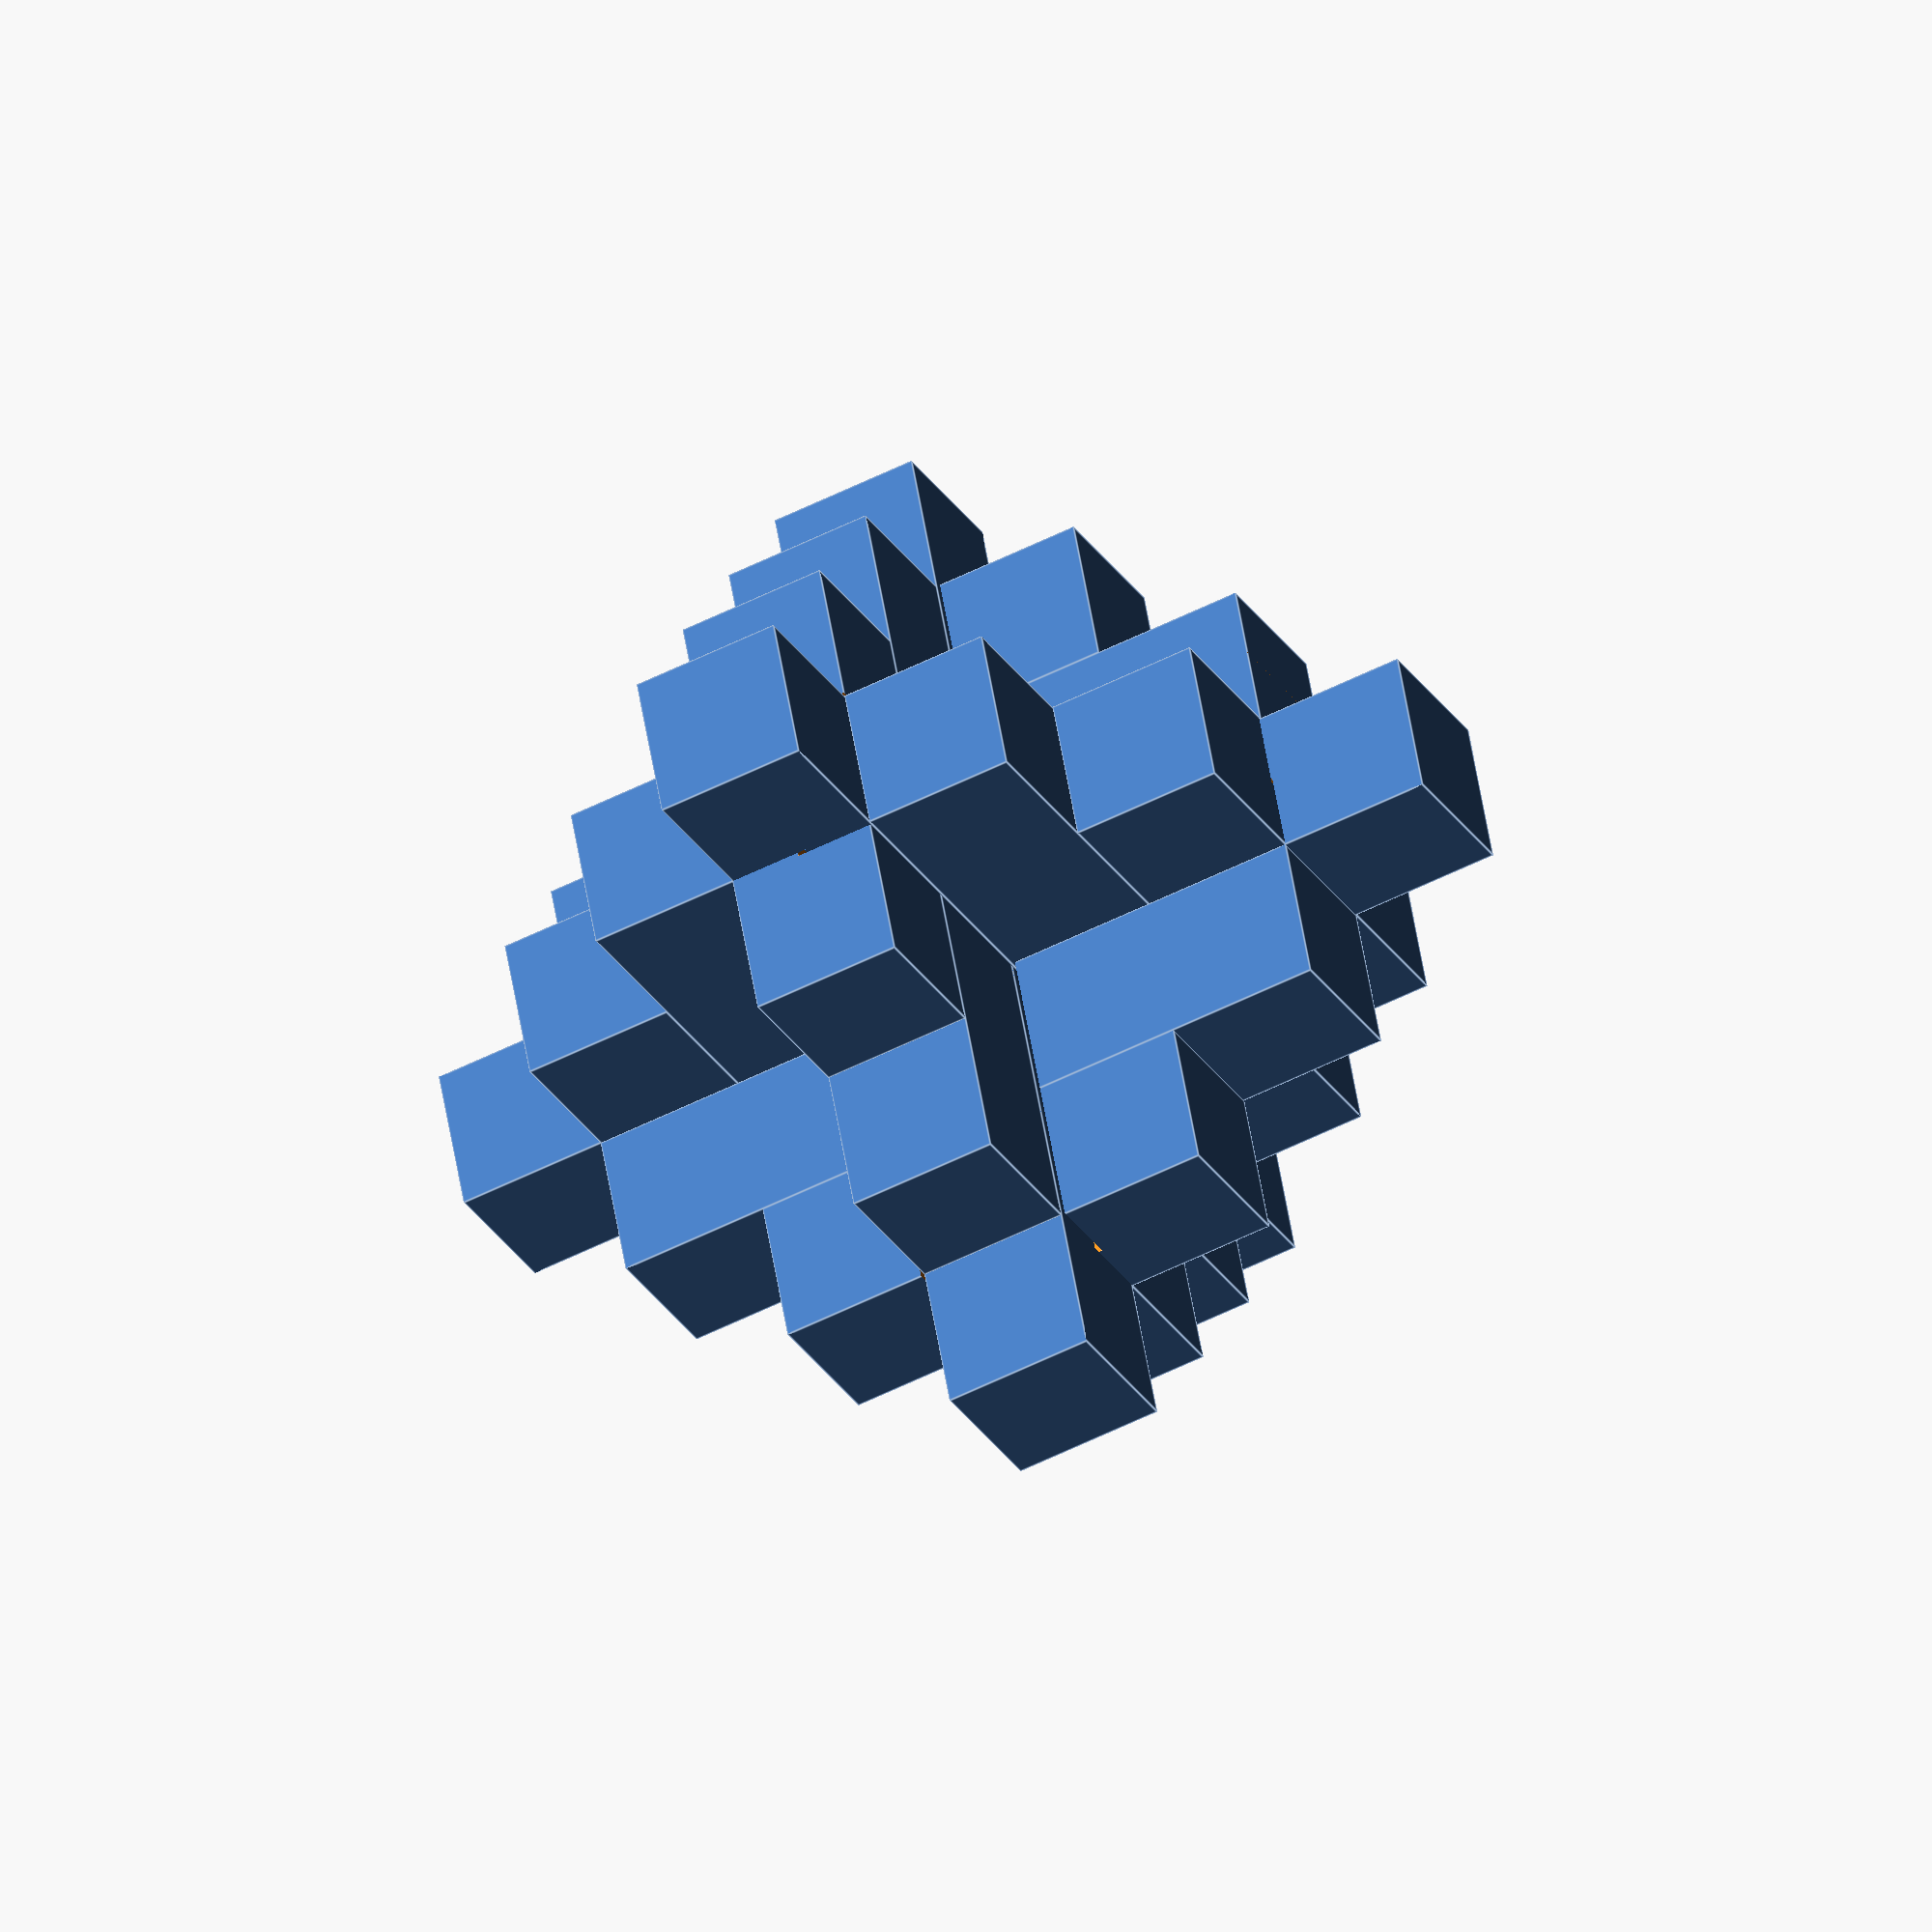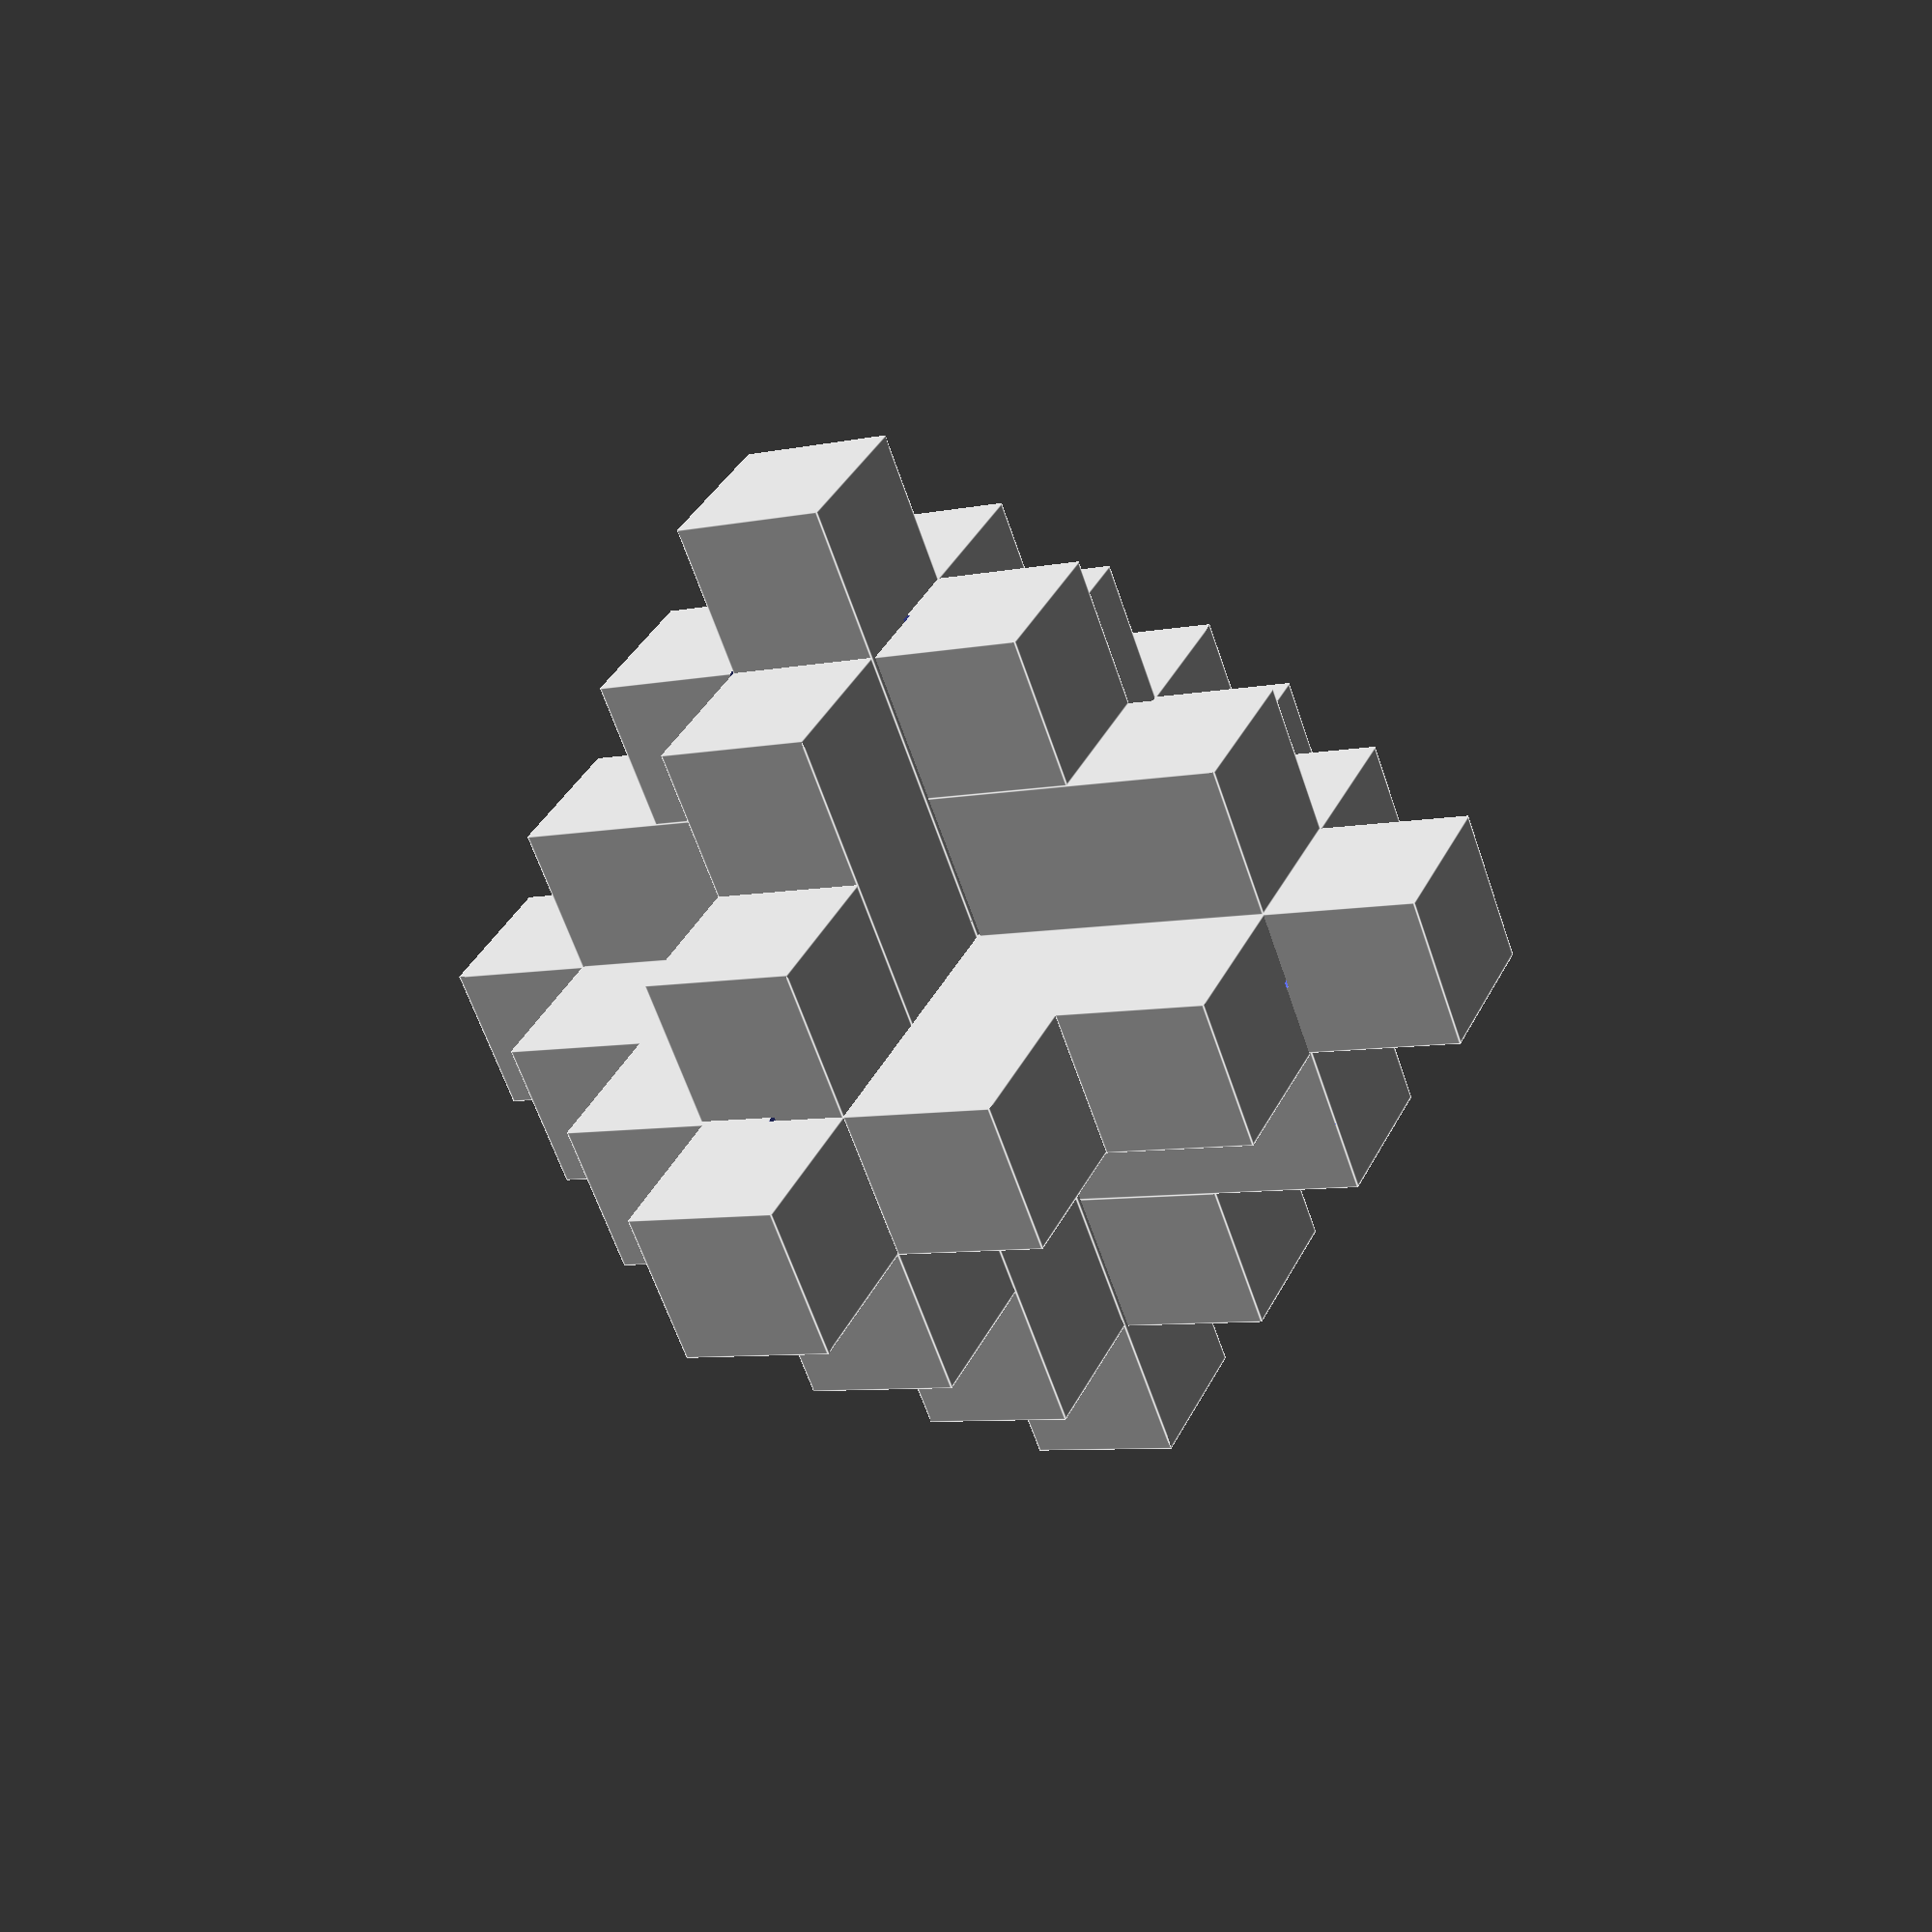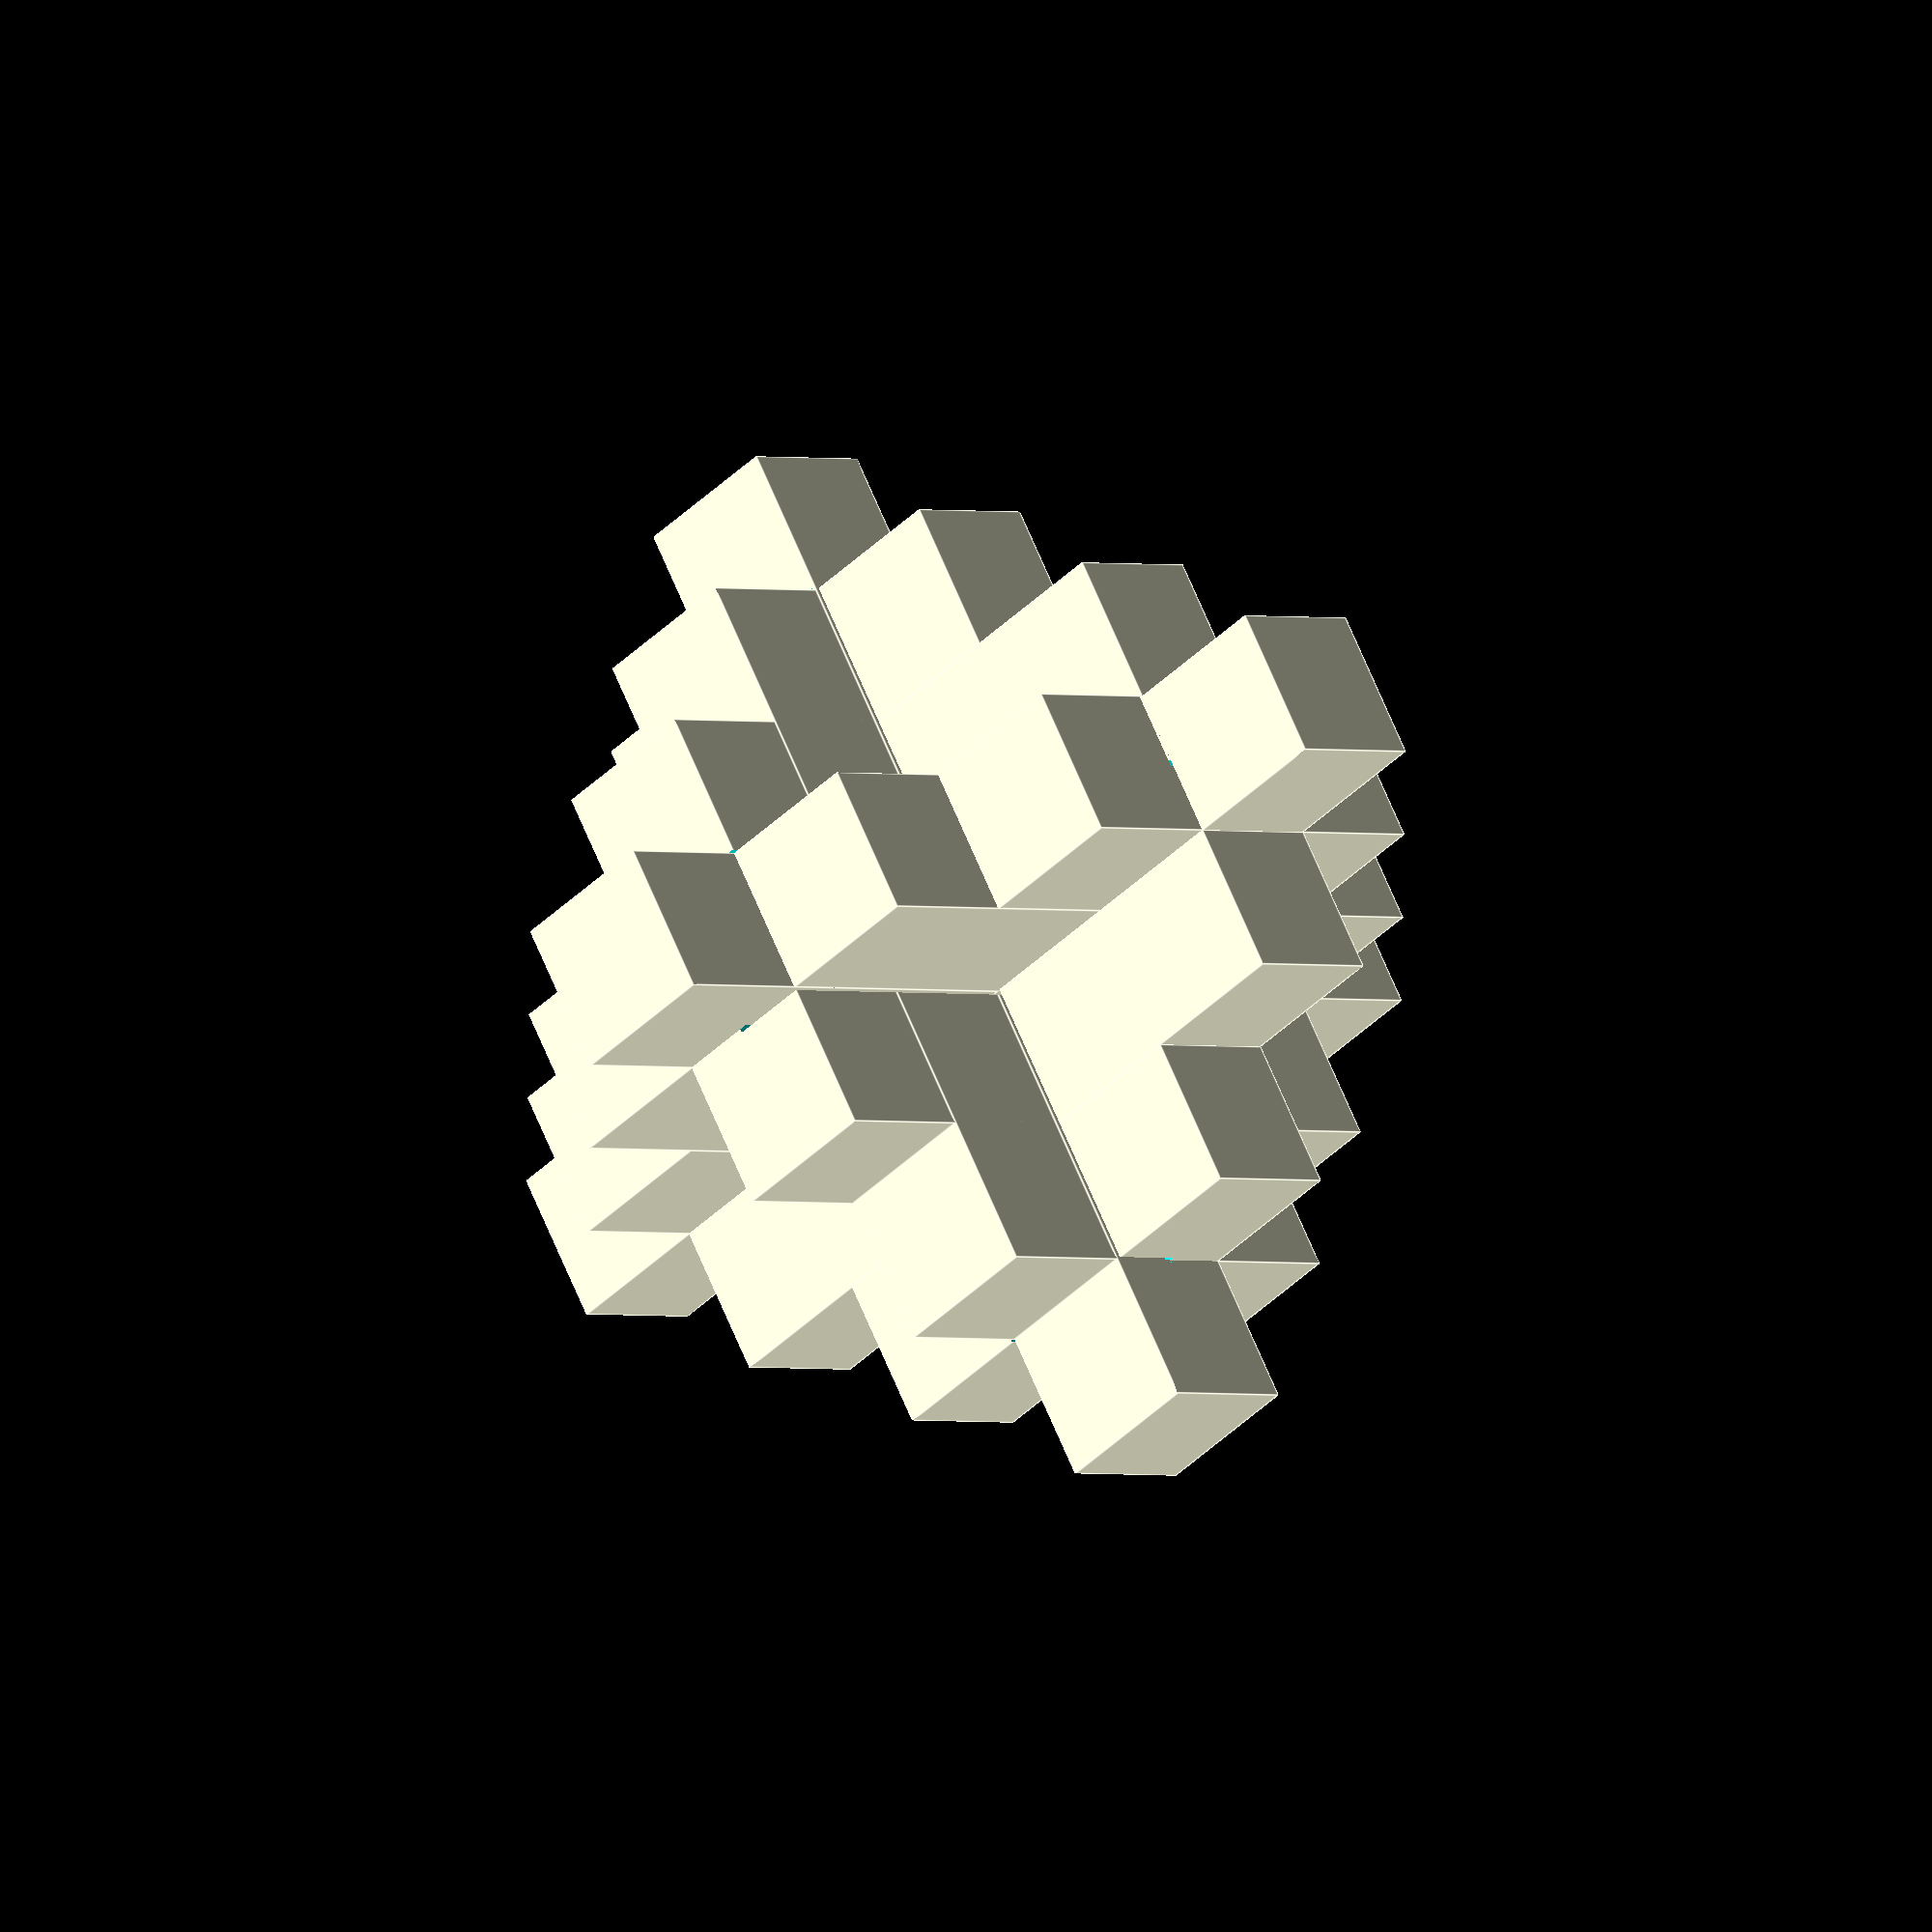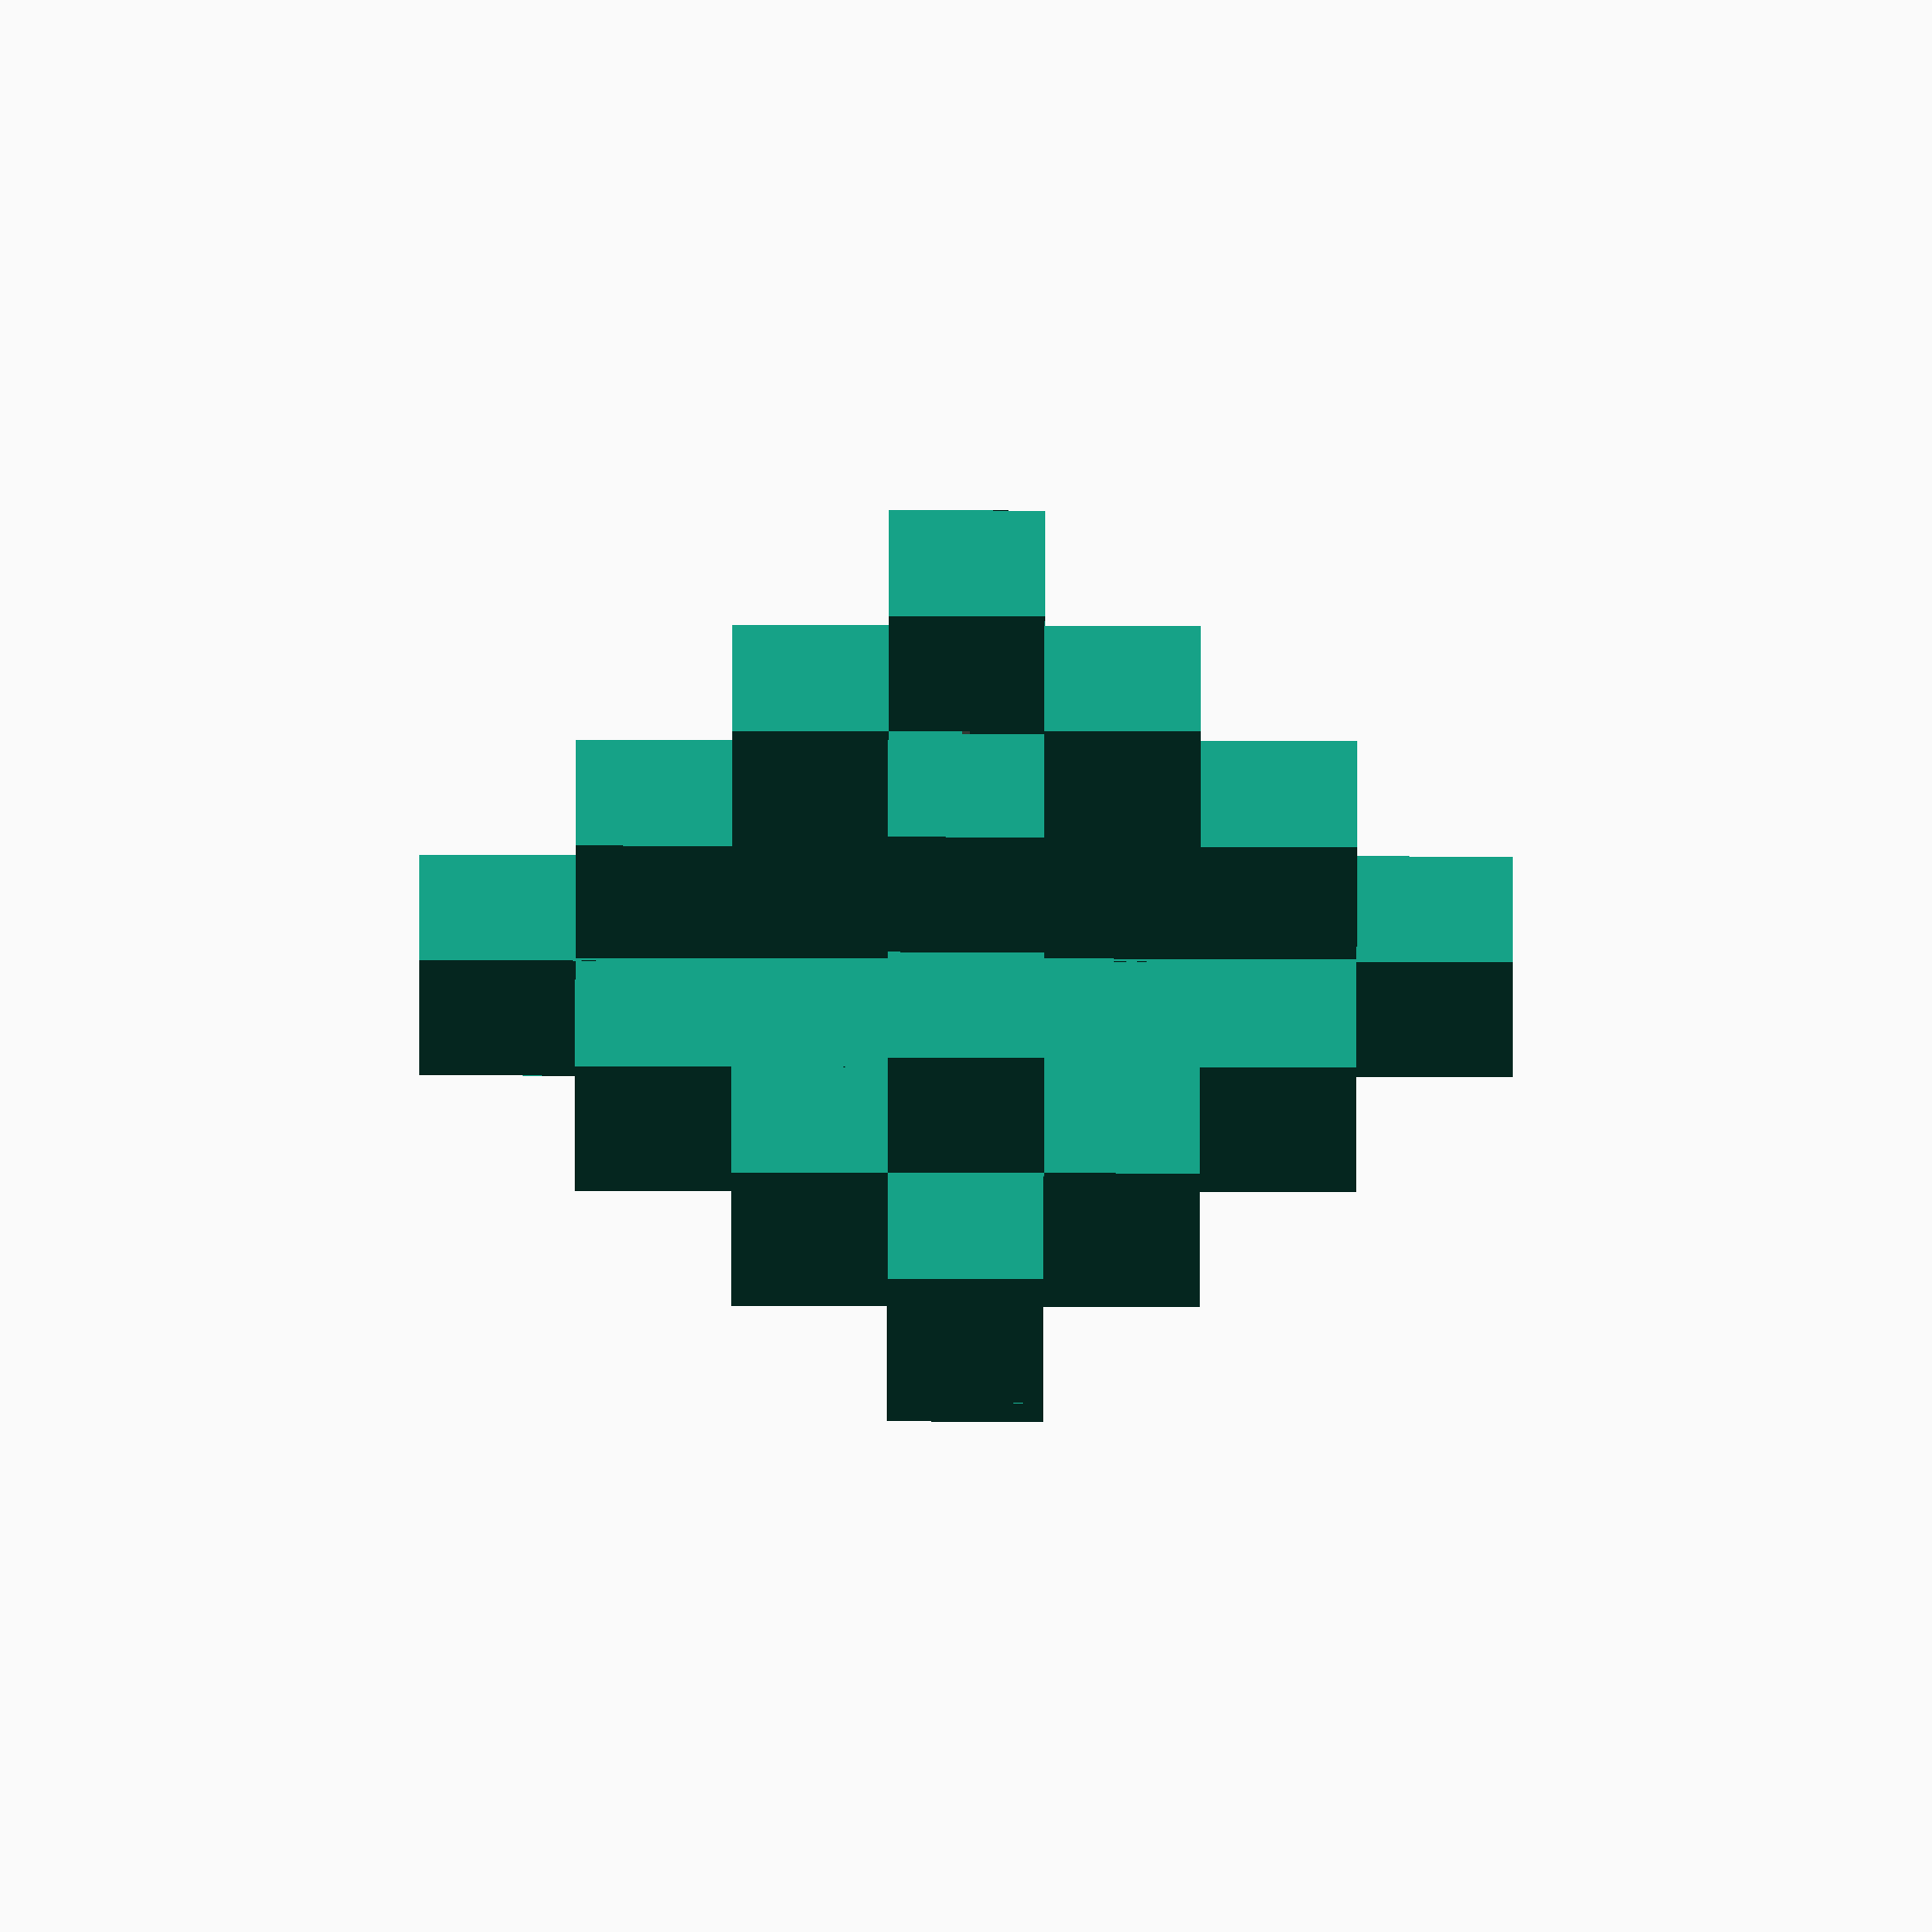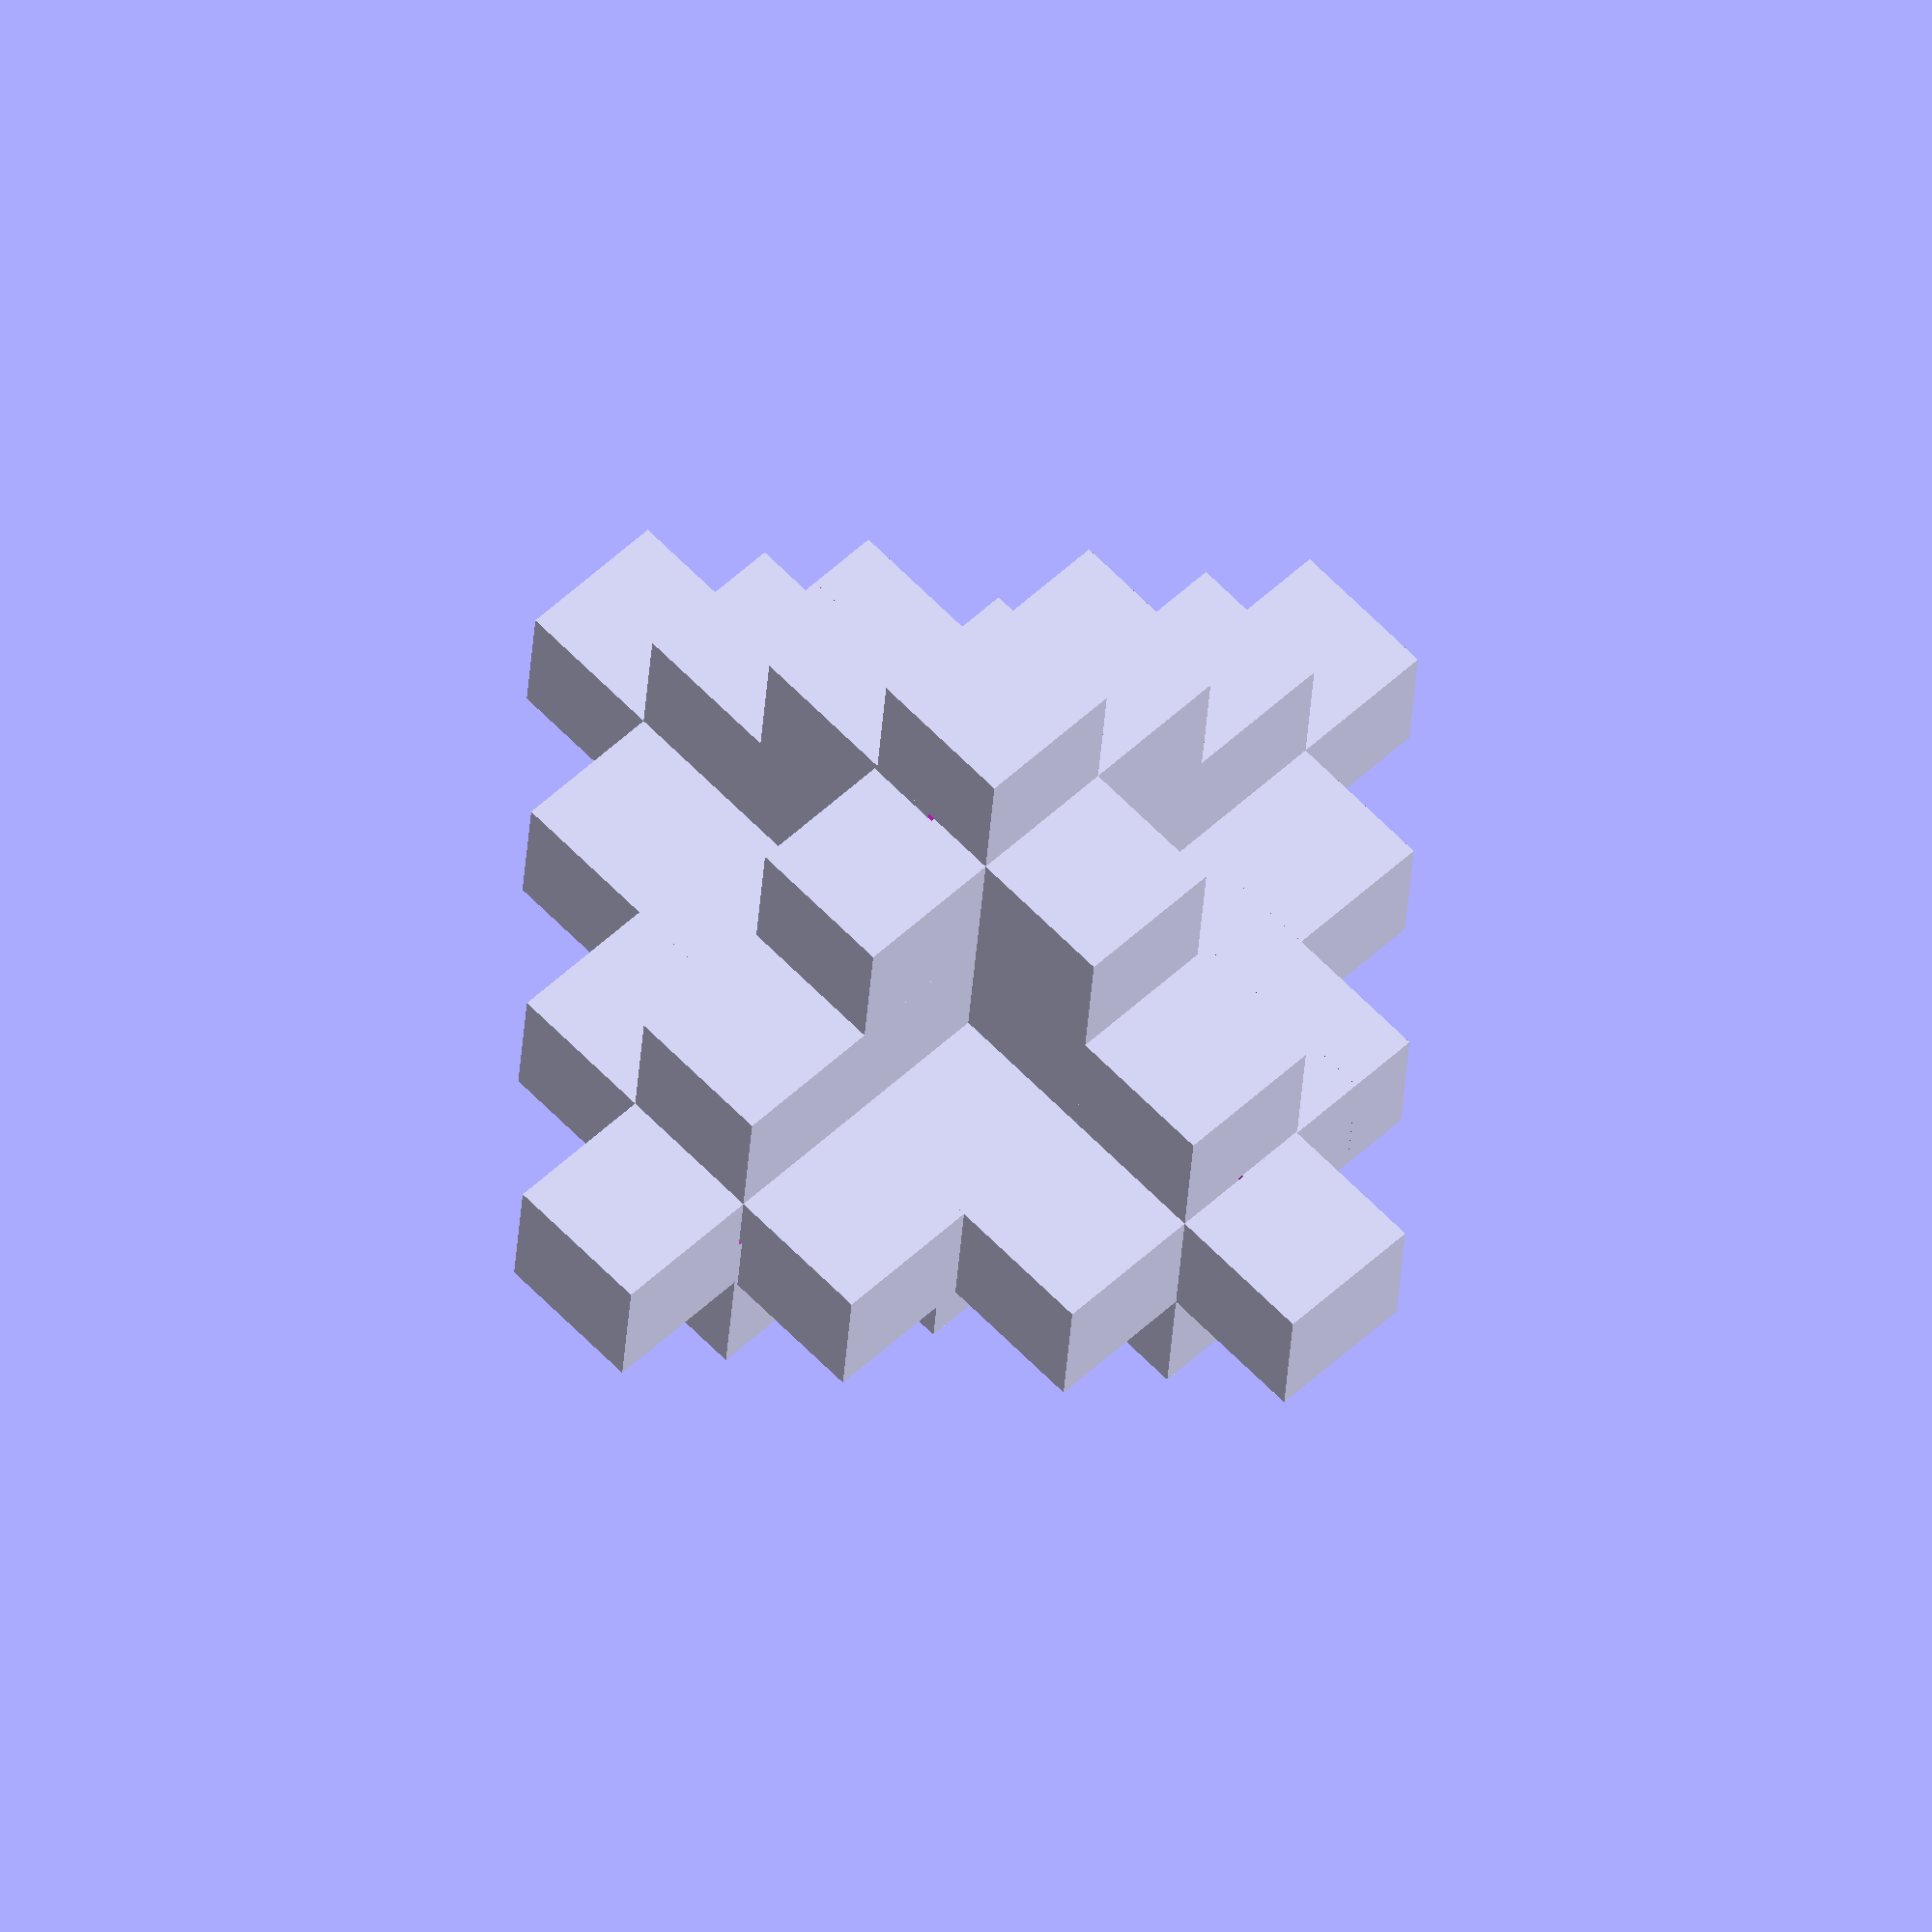
<openscad>
s = 10;
g = 0.5;

module C(l) {
    difference() {
        cube([s,s*l,s],center=true);
        
        translate([0,0,s/2])
        cube([s+g,s+g,s+g],center=true);
    }
}

module center() {
    difference() {
        cube([s,s*7,s], center=true);
        
        translate([0,0,s/2-g/2])
        cube([s+g,s*5,s], center=true);
        
        translate([s/2,0,0])
        cube(s+g, center=true);
    }
}

module side() {
    translate([s,0,0])
    C(5);
    translate([s*2,0,0])
    C(3);

    translate([-s,0,0])
    C(5);
    translate([-s*2,0,0])
    C(3);
}

module full(){
    center();
    rotate([0,90,90])
    center();
    rotate([90,0,-90])
    center();
    rotate([0,90,0])
    side();
    rotate([90,0,0])
    side();
    rotate([180,0,90])
    side();
}

module key(l) {
    difference() {
        C(3);
        
        translate([s/2,0,0])
        cube(s+g,center=true);
    }
}

full();

//key(); // print * 1
//C(3); // print * 5
//C(5); // print * 6
//center(); // print * 3

</openscad>
<views>
elev=125.4 azim=62.6 roll=189.2 proj=o view=edges
elev=242.5 azim=294.9 roll=161.3 proj=p view=edges
elev=1.1 azim=210.4 roll=220.4 proj=o view=edges
elev=91.3 azim=133.9 roll=89.9 proj=o view=wireframe
elev=303.3 azim=94.6 roll=46.0 proj=o view=solid
</views>
